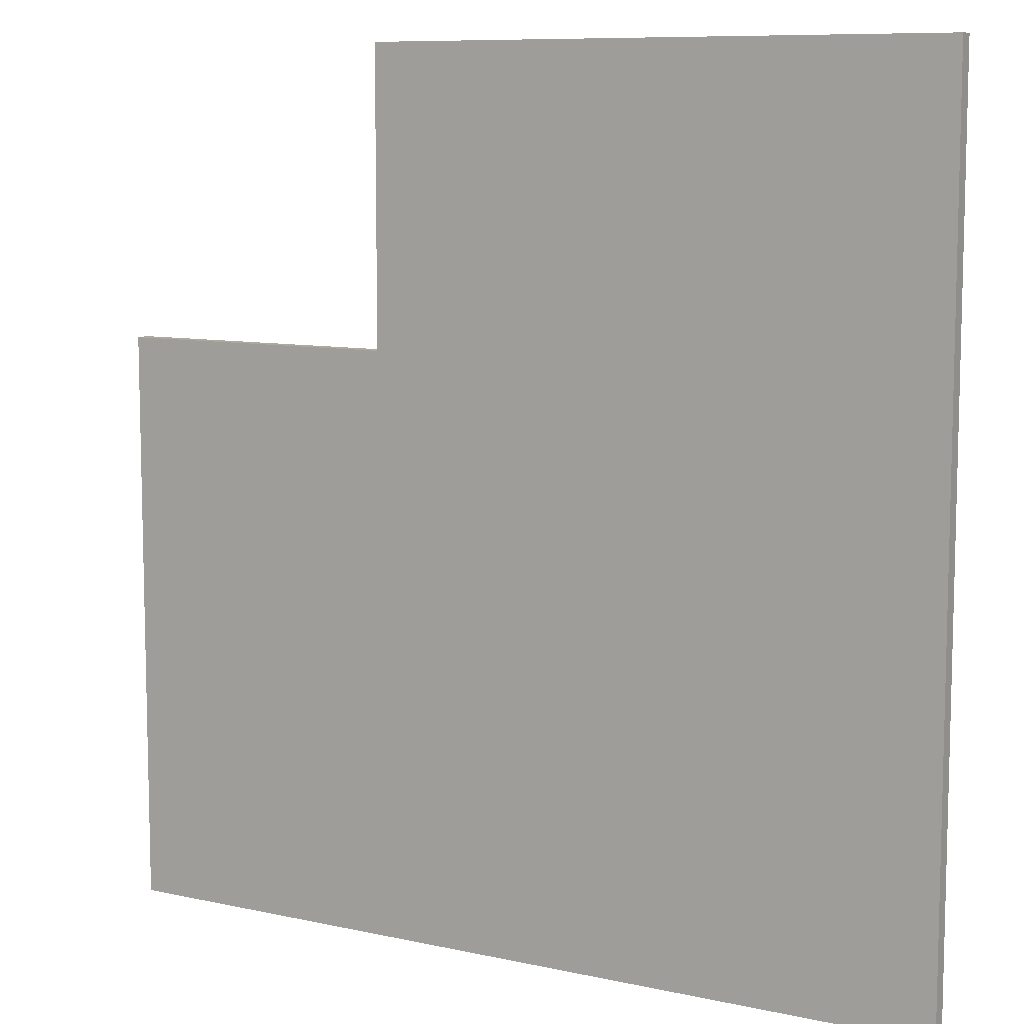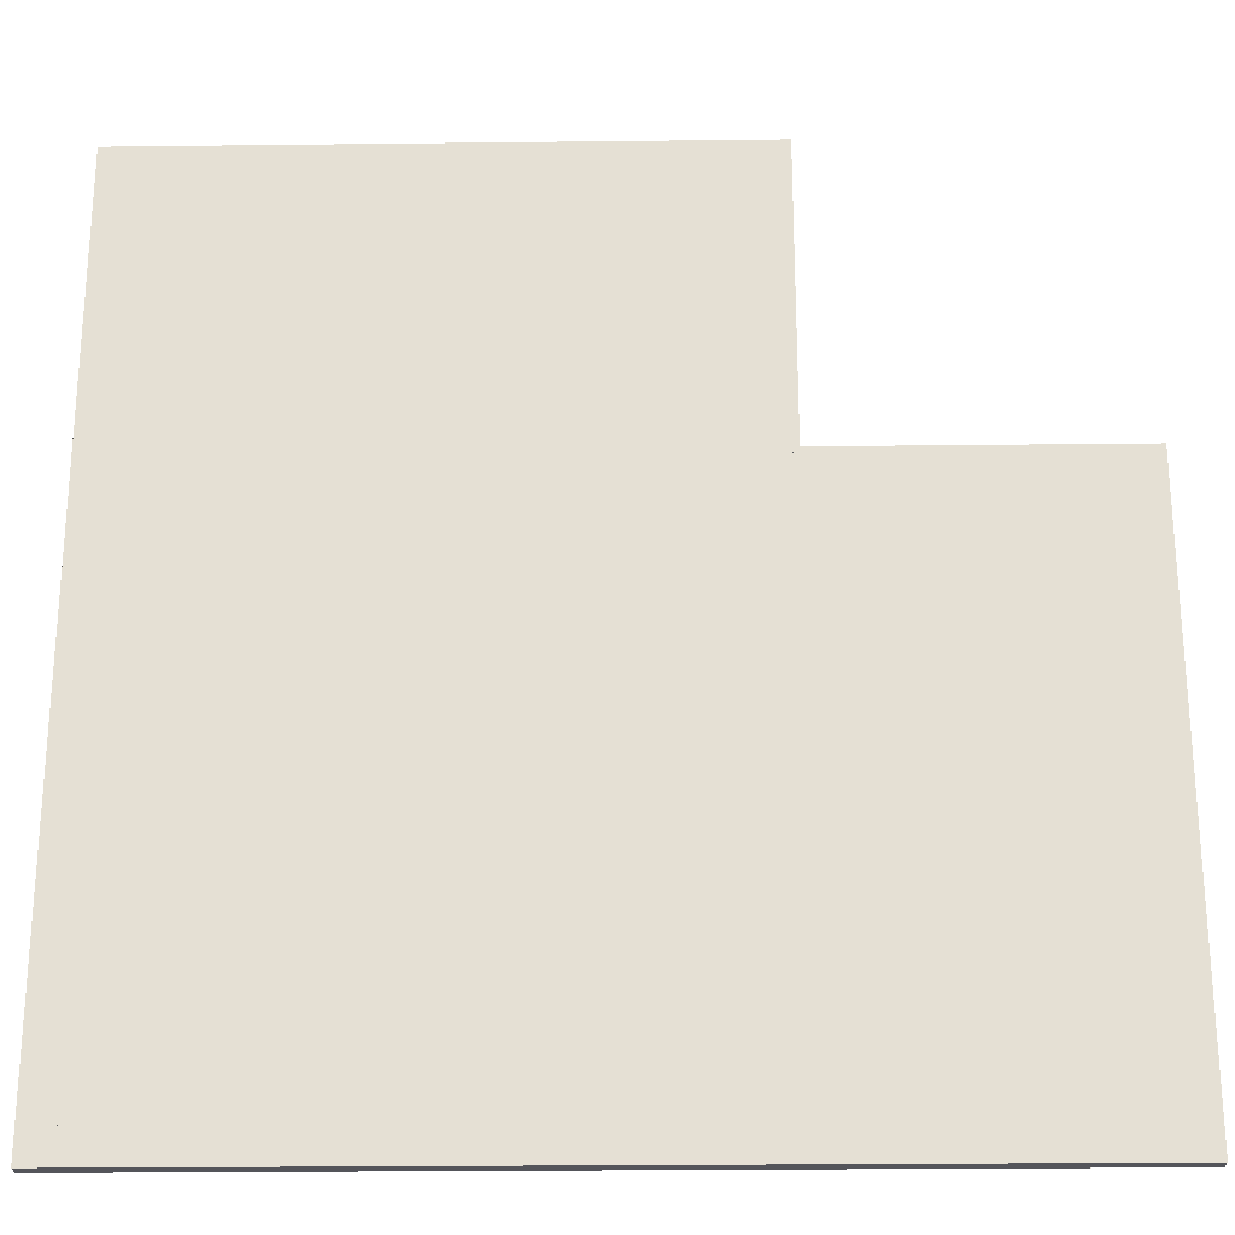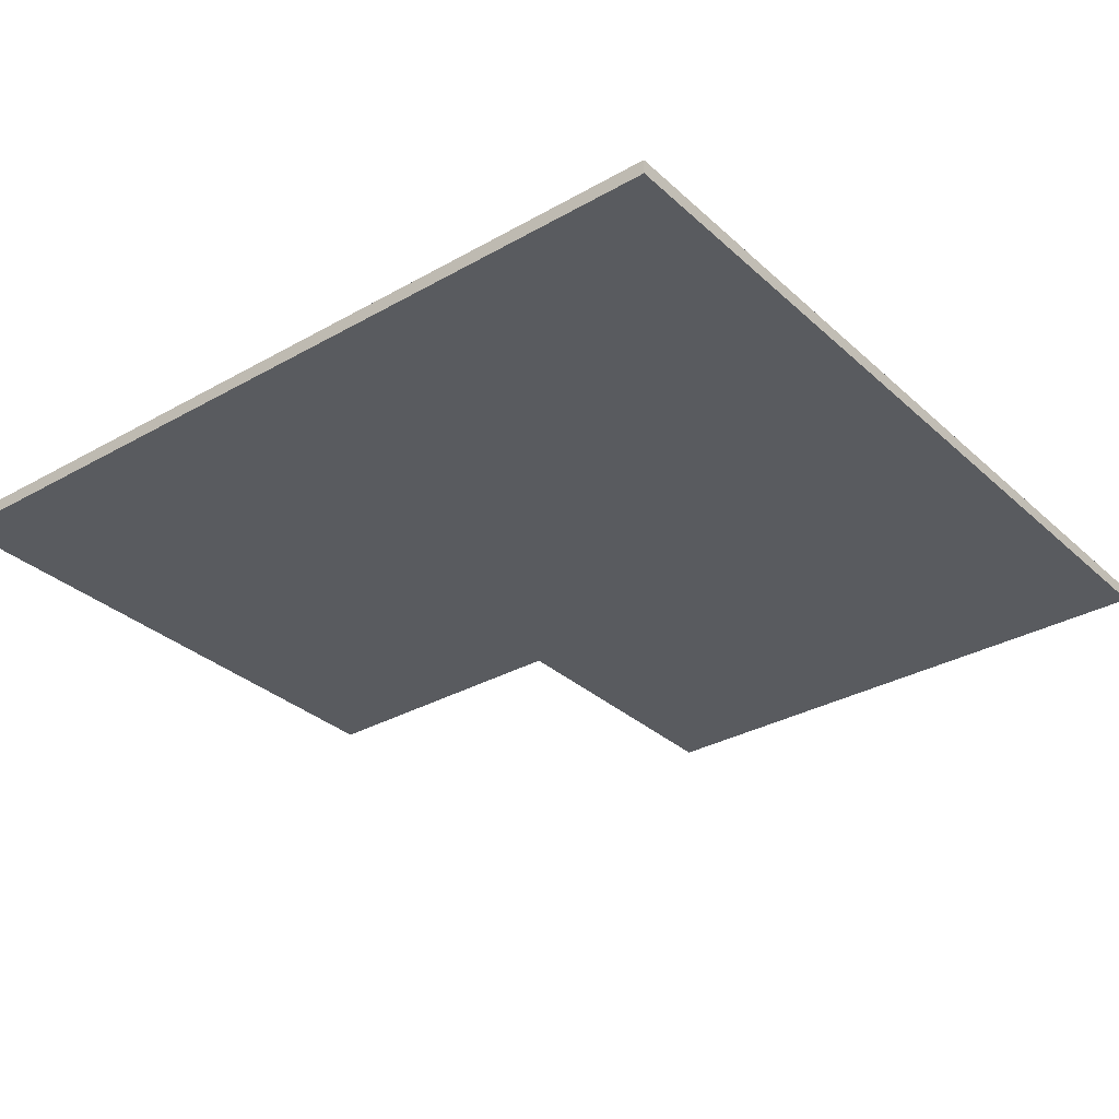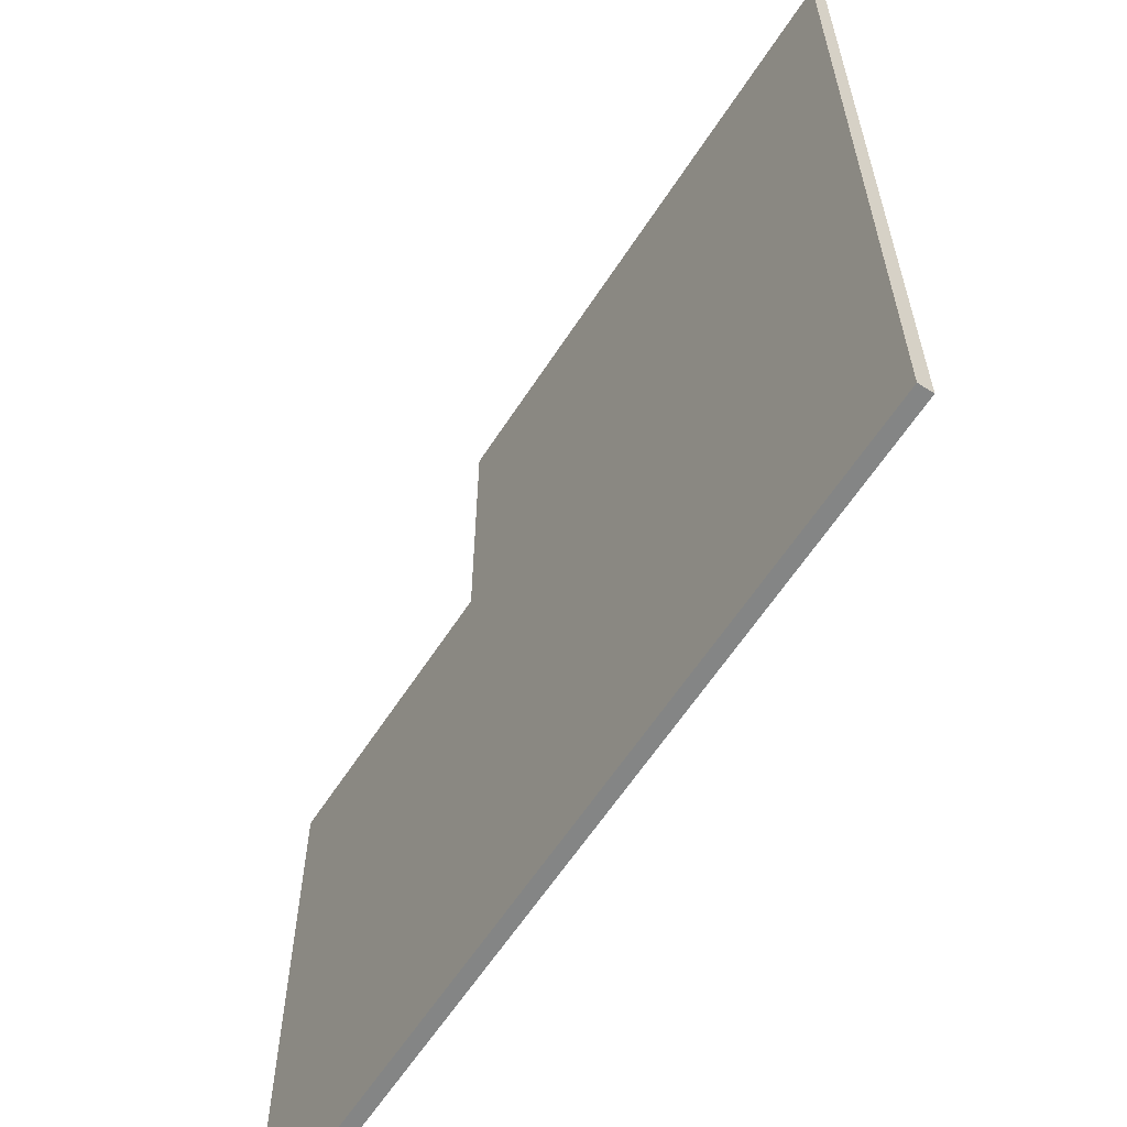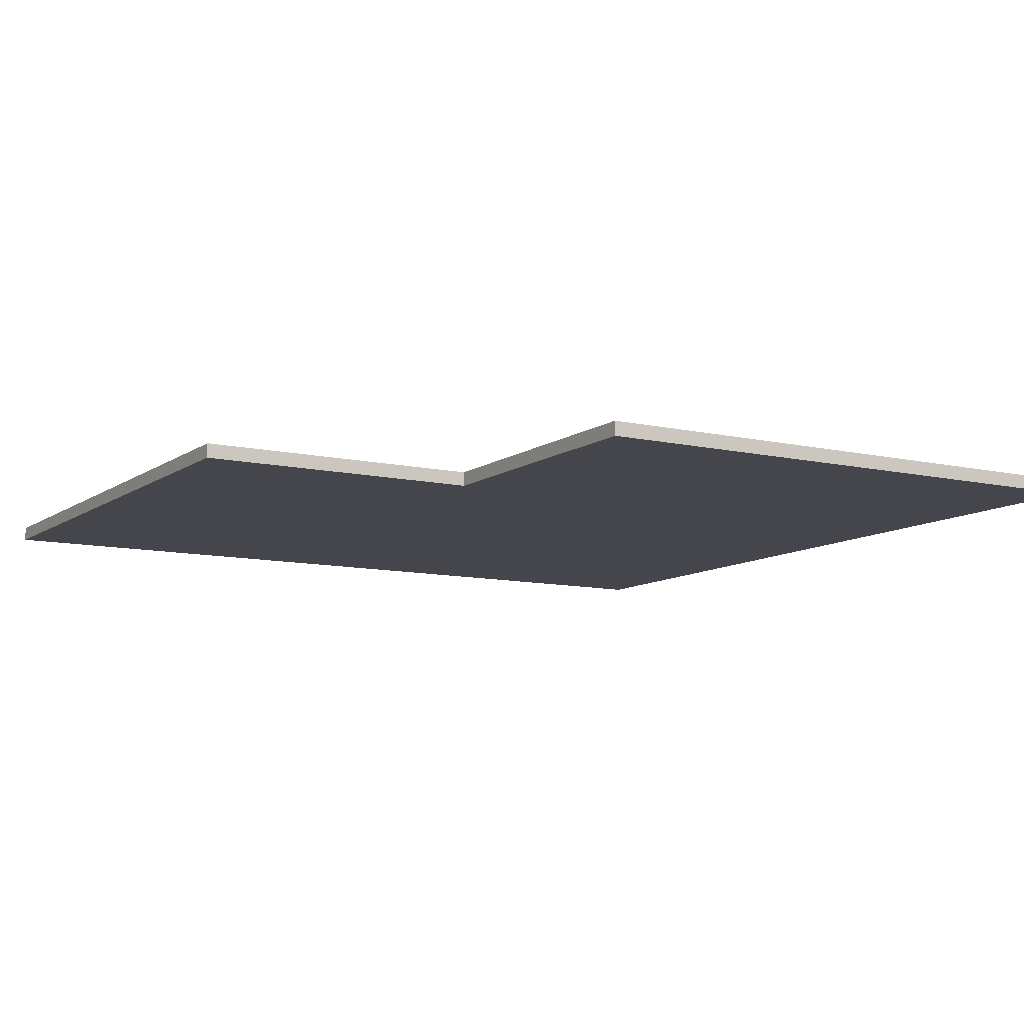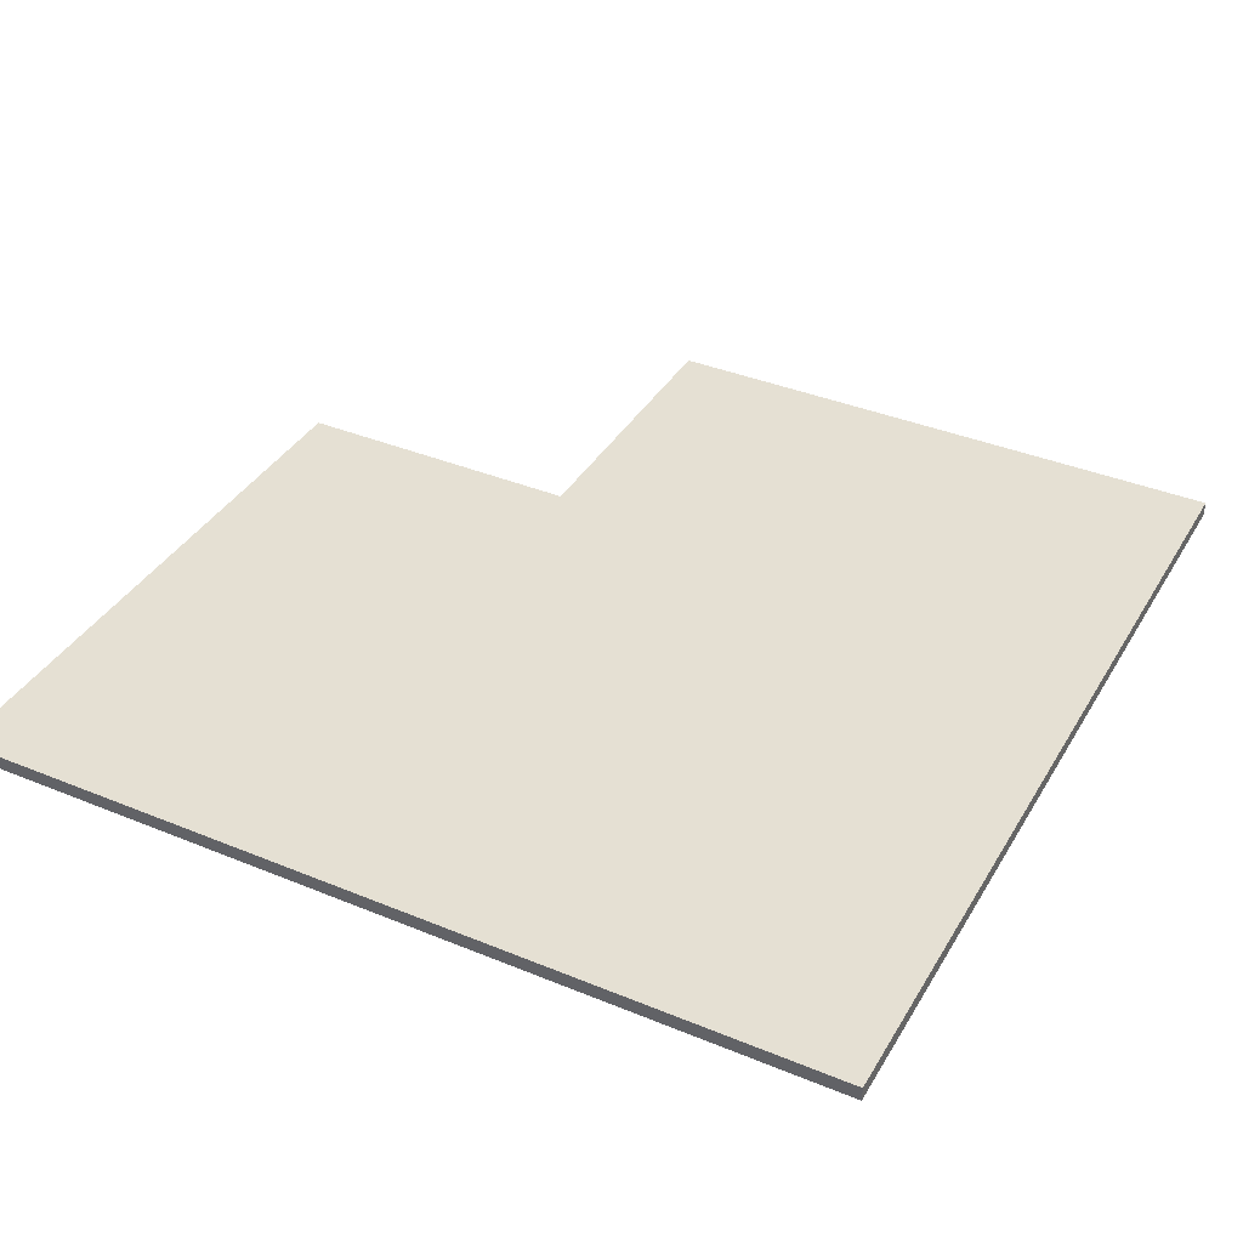
<metadata>
{"format":"obj","ext":"obj","renderer":"f3d","projection":"perspective","resolution":1024,"background":"white","views":[{"elev":9.0,"azim":-149.4,"up":"+Z"},{"elev":-24.9,"azim":1.1,"up":"+Z"},{"elev":-32.0,"azim":-141.5,"up":"+Y"},{"elev":-61.6,"azim":-122.9,"up":"+Z"},{"elev":-10.1,"azim":59.4,"up":"+Y"},{"elev":38.0,"azim":-152.4,"up":"+Y"}]}
</metadata>
<code>
g carpet-corner
v 1 -9.499e-08 0.7963
v 1 -9.499e-08 1
v 1 0.05 1
v 1 0.05 0.7963
v -1.8 -9.499e-08 -0.7999
v -2 -9.499e-08 -1
v -2 0.05 -1
v -1.8 0.05 -0.7999
v -2.821e-07 -9.499e-08 1
v -0.2037 -9.499e-08 0.7963
v -0.2037 0.05 0.7963
v -2.821e-07 0.05 1
v 1 -9.499e-08 -1
v 1 -9.499e-08 -0.7999
v 1 0.05 -0.7999
v 1 0.05 -1
v 1 -9.499e-08 -0.7999
v 1 -9.499e-08 0.7963
v 1 0.05 0.7963
v 1 0.05 -0.7999
v 1 -9.499e-08 -0.7999
v -1.8 -9.499e-08 -0.7999
v -0.2037 -9.499e-08 0.7963
v 1 -9.499e-08 0.7963
v 1 -9.499e-08 -1
v -2 -9.499e-08 -1
v -1.8 -9.499e-08 -0.7999
v 1 -9.499e-08 -0.7999
v 1 0.05 1
v -2.821e-07 0.05 1
v -0.2037 0.05 0.7963
v 1 0.05 0.7963
v 1 0.05 -0.7999
v -1.8 0.05 -0.7999
v -2 0.05 -1
v 1 0.05 -1
v 1 -9.499e-08 0.7963
v -0.2037 -9.499e-08 0.7963
v -2.821e-07 -9.499e-08 1
v 1 -9.499e-08 1
v 1 -9.499e-08 1
v -2.821e-07 -9.499e-08 1
v -2.821e-07 0.05 1
v 1 0.05 1
v -2 -9.499e-08 -1
v 1 -9.499e-08 -1
v 1 0.05 -1
v -2 0.05 -1
v 1 0.05 -0.7999
v 1 0.05 0.7963
v -0.2037 0.05 0.7963
v -1.8 0.05 -0.7999
v -1.8 -9.499e-08 2
v -2 -9.499e-08 2
v -2 0.05 2
v -1.8 0.05 2
v 1.51e-07 -9.499e-08 2
v -0.2037 -9.499e-08 2
v -0.2037 0.05 2
v 1.51e-07 0.05 2
v -0.2037 -9.499e-08 2
v -1.8 -9.499e-08 2
v -1.8 0.05 2
v -0.2037 0.05 2
v -1.8 -9.499e-08 -0.7999
v -1.8 -9.499e-08 2
v -0.2037 -9.499e-08 2
v -0.2037 -9.499e-08 0.7963
v -2 -9.499e-08 -1
v -2 -9.499e-08 2
v -1.8 -9.499e-08 2
v -1.8 -9.499e-08 -0.7999
v -2.821e-07 0.05 1
v 1.51e-07 0.05 2
v -0.2037 0.05 2
v -0.2037 0.05 0.7963
v -1.8 0.05 -0.7999
v -1.8 0.05 2
v -2 0.05 2
v -2 0.05 -1
v -0.2037 -9.499e-08 0.7963
v -0.2037 -9.499e-08 2
v 1.51e-07 -9.499e-08 2
v -2.821e-07 -9.499e-08 1
v -2.821e-07 -9.499e-08 1
v 1.51e-07 -9.499e-08 2
v 1.51e-07 0.05 2
v -2.821e-07 0.05 1
v -2 -9.499e-08 2
v -2 -9.499e-08 -1
v -2 0.05 -1
v -2 0.05 2
v -1.8 0.05 -0.7999
v -0.2037 0.05 0.7963
v -0.2037 0.05 2
v -1.8 0.05 2
f 2 1 3
f 3 1 4
f 6 5 7
f 7 5 8
f 10 9 11
f 11 9 12
f 14 13 15
f 15 13 16
f 18 17 19
f 19 17 20
f 22 21 23
f 23 21 24
f 26 25 27
f 27 25 28
f 30 29 31
f 31 29 32
f 34 33 35
f 35 33 36
f 38 37 39
f 39 37 40
f 42 41 43
f 43 41 44
f 46 45 47
f 47 45 48
f 50 49 51
f 51 49 52
f 54 53 55
f 55 53 56
f 58 57 59
f 59 57 60
f 62 61 63
f 63 61 64
f 66 65 67
f 67 65 68
f 70 69 71
f 71 69 72
f 74 73 75
f 75 73 76
f 78 77 79
f 79 77 80
f 82 81 83
f 83 81 84
f 86 85 87
f 87 85 88
f 90 89 91
f 91 89 92
f 94 93 95
f 95 93 96

</code>
